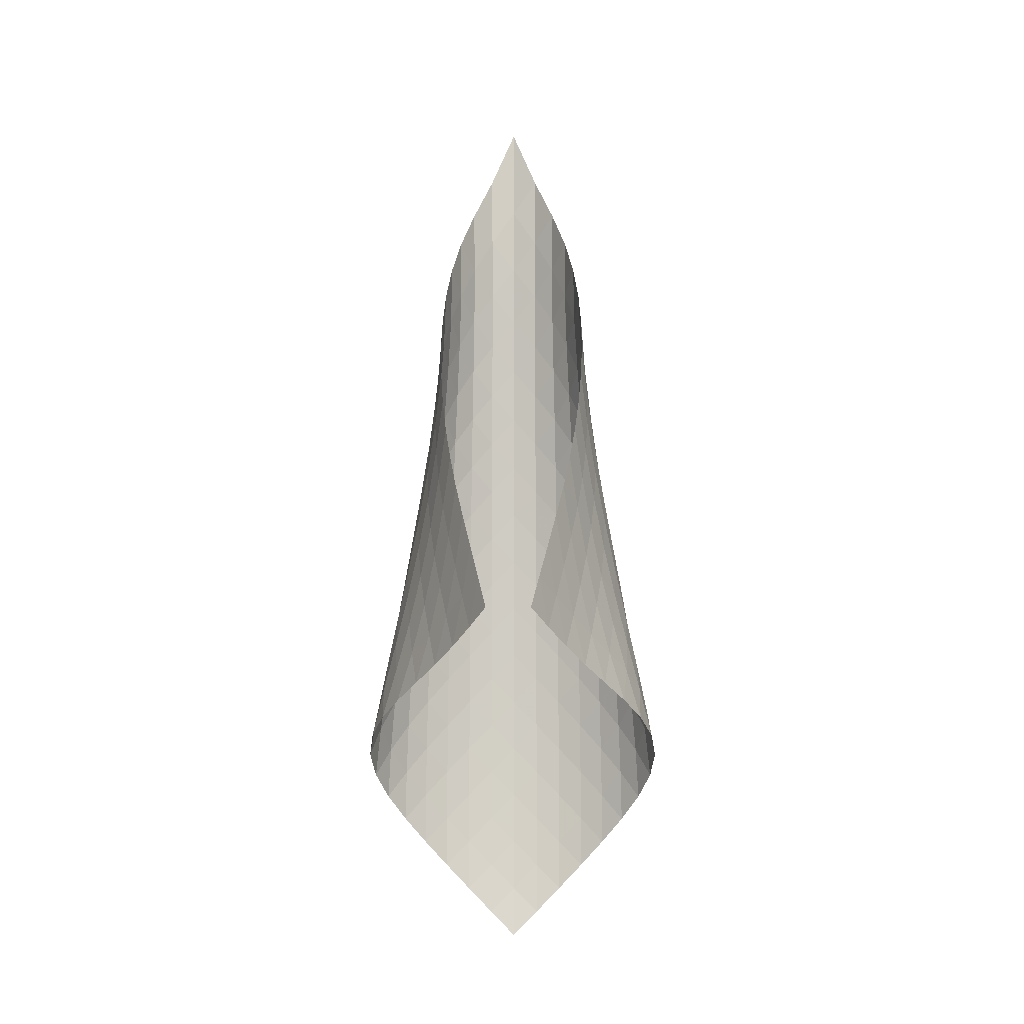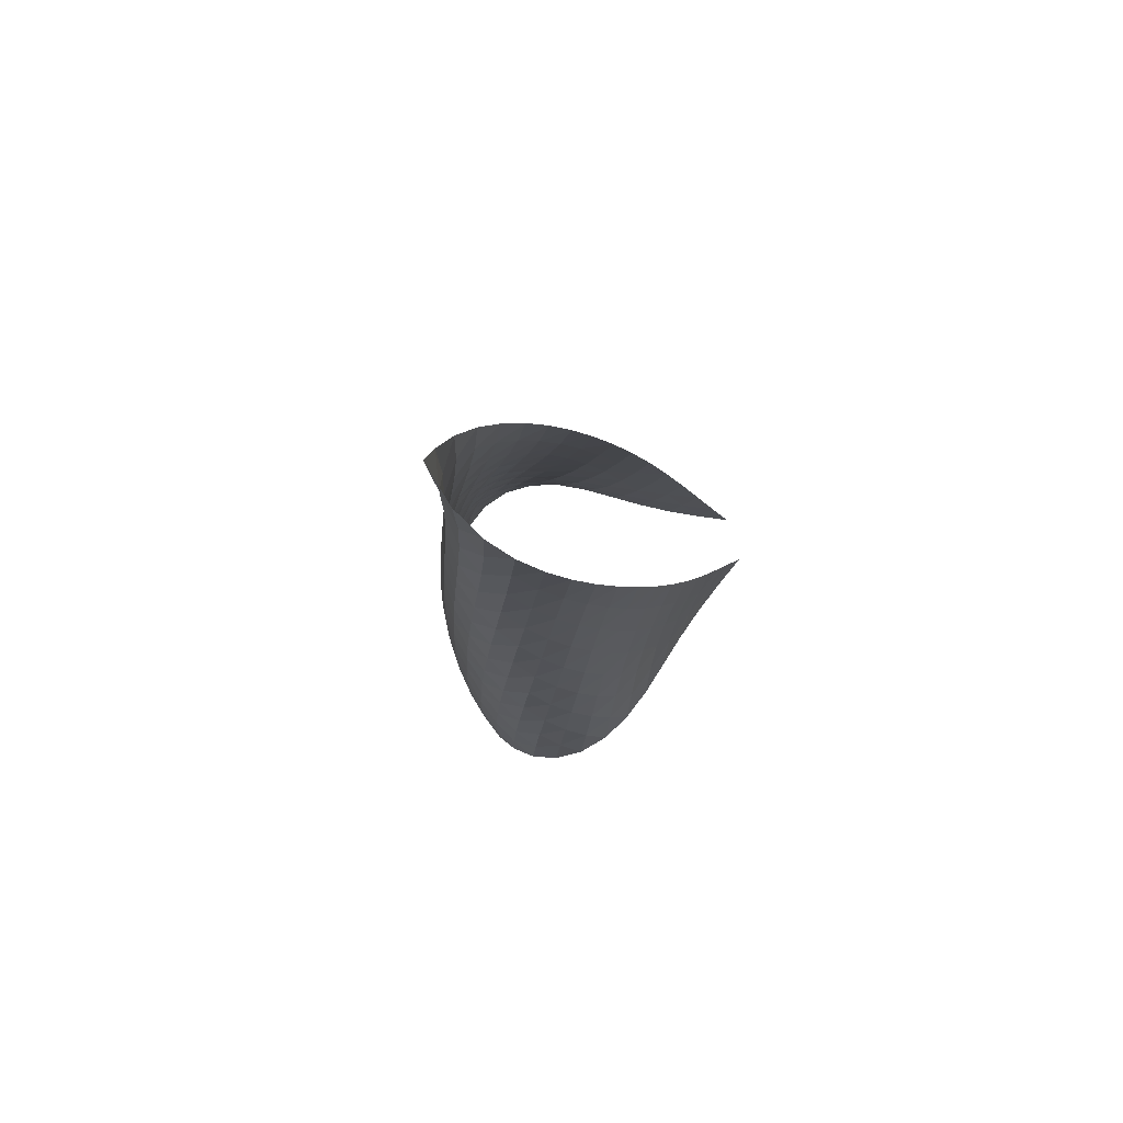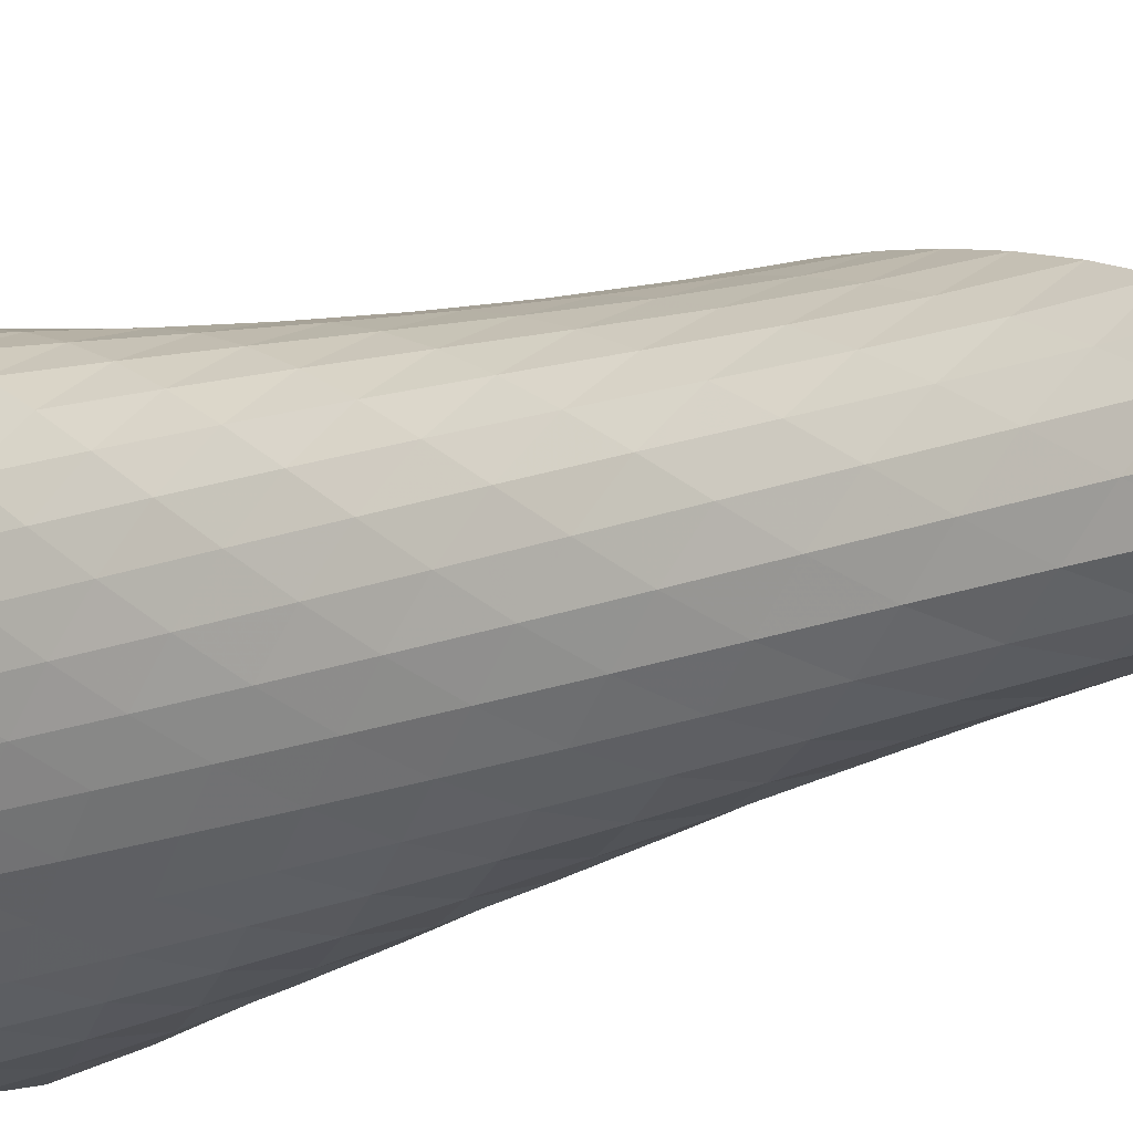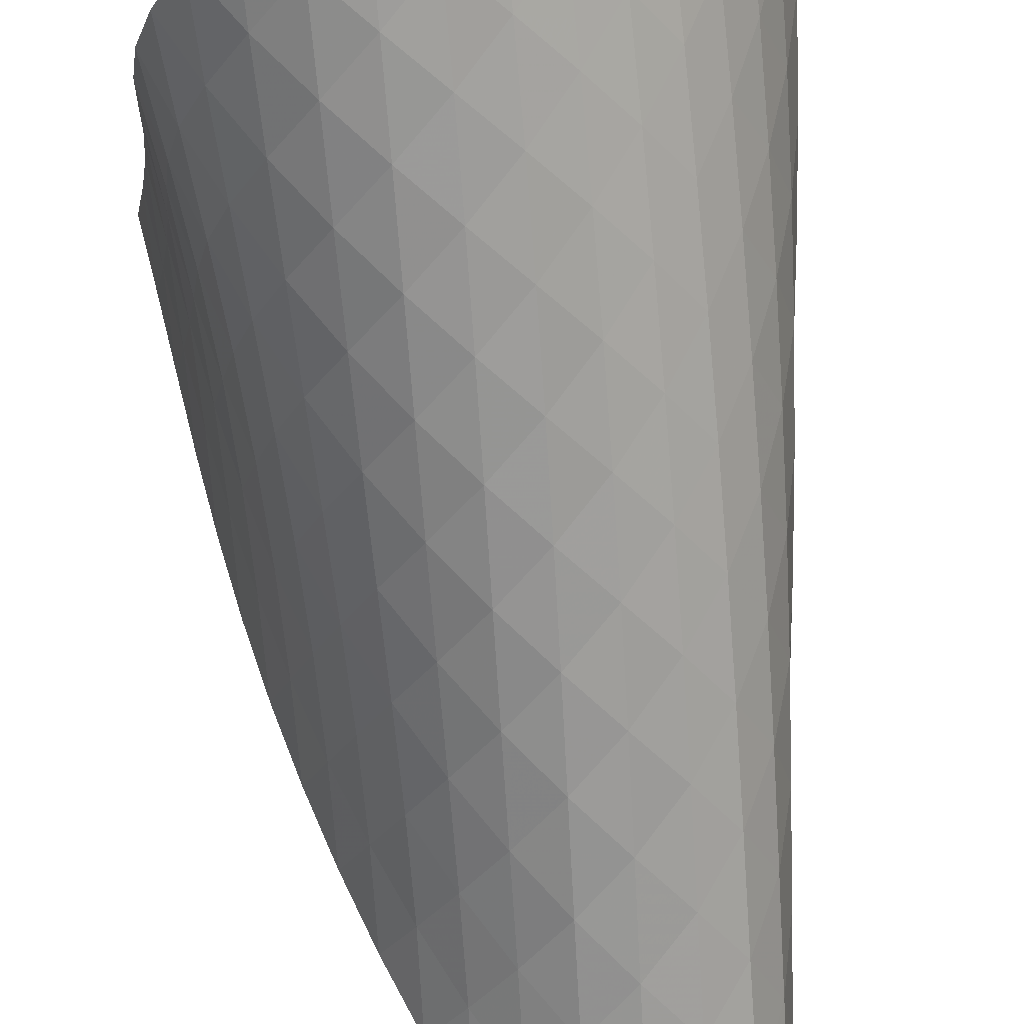
<metadata>
{"format":"obj","ext":"obj","renderer":"f3d","projection":"perspective","resolution":1024,"background":"white","views":[{"elev":-7.4,"azim":-43.9,"up":"+Y"},{"elev":76.7,"azim":-150.9,"up":"+Y"},{"elev":-21.9,"azim":120.5,"up":"+Z"},{"elev":-74.2,"azim":6.6,"up":"+Z"}]}
</metadata>
<code>
v -6.512 -0.08719 6.512
v -10.88 -13.08 11.59
v -11.59 -13.08 10.88
v -6.543 -20.77 6.543
v -11.47 -12.37 10.51
v -11.35 -11.65 10.12
v -11.23 -10.93 9.742
v -11.1 -10.2 9.359
v -10.94 -9.469 8.98
v -10.75 -8.732 8.608
v -10.52 -7.991 8.242
v -10.26 -7.245 7.886
v -9.957 -6.493 7.541
v -9.616 -5.734 7.21
v -9.23 -4.964 6.901
v -8.79 -4.177 6.627
v -8.289 -3.359 6.409
v -7.723 -2.48 6.285
v -7.108 -1.461 6.305
v -6.305 -1.461 7.108
v -6.285 -2.48 7.723
v -6.409 -3.359 8.289
v -6.627 -4.177 8.79
v -6.901 -4.964 9.23
v -7.21 -5.734 9.616
v -7.541 -6.493 9.957
v -7.886 -7.245 10.26
v -8.242 -7.991 10.52
v -8.608 -8.732 10.75
v -8.98 -9.469 10.94
v -9.359 -10.2 11.1
v -9.742 -10.93 11.23
v -10.12 -11.65 11.35
v -10.51 -12.37 11.47
v -10.19 -13.47 11.43
v -9.494 -13.87 11.3
v -8.787 -14.26 11.21
v -8.072 -14.65 11.15
v -7.356 -15.03 11.09
v -6.655 -15.42 10.97
v -6.006 -15.84 10.73
v -5.465 -16.29 10.35
v -5.091 -16.79 9.85
v -4.91 -17.33 9.291
v -4.91 -17.89 8.726
v -5.057 -18.47 8.192
v -5.316 -19.05 7.704
v -5.66 -19.63 7.267
v -6.074 -20.21 6.882
v -6.882 -20.21 6.074
v -7.267 -19.63 5.66
v -7.704 -19.05 5.316
v -8.192 -18.47 5.057
v -8.726 -17.89 4.91
v -9.291 -17.33 4.91
v -9.85 -16.79 5.091
v -10.35 -16.29 5.465
v -10.73 -15.84 6.006
v -10.97 -15.42 6.655
v -11.09 -15.03 7.356
v -11.15 -14.65 8.072
v -11.21 -14.26 8.787
v -11.3 -13.87 9.494
v -11.43 -13.47 10.19
v -6.617 -2.235 6.617
v -7.121 -3.077 6.344
v -7.676 -3.886 6.269
v -8.21 -4.669 6.338
v -8.701 -5.433 6.502
v -9.143 -6.186 6.73
v -9.54 -6.931 6.999
v -9.893 -7.671 7.299
v -10.2 -8.407 7.621
v -10.47 -9.141 7.962
v -10.7 -9.872 8.317
v -10.89 -10.6 8.684
v -11.05 -11.33 9.058
v -11.18 -12.05 9.436
v -11.31 -12.76 9.814
v -6.344 -3.077 7.121
v -6.623 -3.766 6.623
v -7.082 -4.488 6.309
v -7.609 -5.216 6.184
v -8.134 -5.944 6.202
v -8.629 -6.669 6.32
v -9.084 -7.393 6.508
v -9.495 -8.115 6.746
v -9.862 -8.837 7.023
v -10.18 -9.559 7.33
v -10.45 -10.28 7.661
v -10.68 -11 8.012
v -10.87 -11.73 8.376
v -11.03 -12.44 8.746
v -11.17 -13.16 9.119
v -6.269 -3.886 7.676
v -6.309 -4.488 7.082
v -6.579 -5.138 6.579
v -7.018 -5.812 6.24
v -7.532 -6.498 6.072
v -8.058 -7.19 6.041
v -8.565 -7.886 6.113
v -9.038 -8.584 6.261
v -9.469 -9.286 6.468
v -9.854 -9.991 6.724
v -10.19 -10.7 7.019
v -10.47 -11.41 7.344
v -10.7 -12.13 7.692
v -10.89 -12.84 8.051
v -11.06 -13.55 8.417
v -6.338 -4.669 8.21
v -6.184 -5.216 7.609
v -6.24 -5.812 7.018
v -6.517 -6.441 6.517
v -6.948 -7.09 6.163
v -7.454 -7.75 5.958
v -7.982 -8.416 5.88
v -8.501 -9.088 5.903
v -8.995 -9.764 6.008
v -9.45 -10.45 6.183
v -9.858 -11.14 6.416
v -10.21 -11.83 6.698
v -10.51 -12.53 7.016
v -10.76 -13.24 7.357
v -10.97 -13.94 7.711
v -6.502 -5.433 8.701
v -6.202 -5.944 8.134
v -6.072 -6.498 7.532
v -6.163 -7.09 6.948
v -6.454 -7.708 6.454
v -6.881 -8.341 6.089
v -7.379 -8.982 5.853
v -7.907 -9.628 5.73
v -8.436 -10.28 5.705
v -8.949 -10.94 5.766
v -9.43 -11.6 5.904
v -9.865 -12.27 6.111
v -10.25 -12.95 6.374
v -10.57 -13.64 6.679
v -10.85 -14.33 7.009
v -6.73 -6.186 9.143
v -6.32 -6.669 8.629
v -6.041 -7.19 8.058
v -5.958 -7.75 7.454
v -6.089 -8.341 6.881
v -6.396 -8.951 6.396
v -6.82 -9.572 6.024
v -7.312 -10.2 5.762
v -7.837 -10.83 5.599
v -8.372 -11.46 5.528
v -8.901 -12.1 5.543
v -9.405 -12.75 5.642
v -9.87 -13.41 5.816
v -10.29 -14.07 6.053
v -10.65 -14.74 6.337
v -6.999 -6.931 9.54
v -6.508 -7.393 9.084
v -6.113 -7.886 8.565
v -5.88 -8.416 7.982
v -5.853 -8.982 7.379
v -6.024 -9.572 6.82
v -6.347 -10.18 6.347
v -6.77 -10.79 5.969
v -7.254 -11.41 5.685
v -7.774 -12.02 5.487
v -8.311 -12.64 5.374
v -8.851 -13.27 5.346
v -9.376 -13.9 5.402
v -9.872 -14.54 5.538
v -10.33 -15.18 5.742
v -7.299 -7.671 9.893
v -6.746 -8.115 9.495
v -6.261 -8.584 9.038
v -5.903 -9.088 8.501
v -5.73 -9.628 7.907
v -5.762 -10.2 7.312
v -5.969 -10.79 6.77
v -6.306 -11.39 6.306
v -6.728 -12 5.925
v -7.206 -12.6 5.622
v -7.72 -13.21 5.395
v -8.256 -13.82 5.245
v -8.803 -14.43 5.176
v -9.344 -15.04 5.19
v -9.866 -15.66 5.287
v -7.621 -8.407 10.2
v -7.023 -8.837 9.862
v -6.468 -9.286 9.469
v -6.008 -9.764 8.995
v -5.705 -10.28 8.436
v -5.599 -10.83 7.837
v -5.685 -11.41 7.254
v -5.925 -12 6.728
v -6.273 -12.59 6.273
v -6.695 -13.19 5.889
v -7.167 -13.79 5.572
v -7.676 -14.39 5.322
v -8.21 -14.99 5.142
v -8.761 -15.59 5.039
v -9.314 -16.19 5.018
v -7.962 -9.141 10.47
v -7.33 -9.559 10.18
v -6.724 -9.991 9.854
v -6.183 -10.45 9.45
v -5.766 -10.94 8.949
v -5.528 -11.46 8.372
v -5.487 -12.02 7.774
v -5.622 -12.6 7.206
v -5.889 -13.19 6.695
v -6.248 -13.79 6.248
v -6.671 -14.38 5.863
v -7.14 -14.98 5.536
v -7.644 -15.57 5.269
v -8.178 -16.16 5.069
v -8.731 -16.74 4.944
v -8.317 -9.872 10.7
v -7.661 -10.28 10.45
v -7.019 -10.7 10.19
v -6.416 -11.14 9.858
v -5.904 -11.6 9.43
v -5.543 -12.1 8.901
v -5.374 -12.64 8.311
v -5.395 -13.21 7.72
v -5.572 -13.79 7.167
v -5.863 -14.38 6.671
v -6.232 -14.97 6.232
v -6.657 -15.56 5.848
v -7.126 -16.15 5.517
v -7.631 -16.74 5.245
v -8.167 -17.32 5.038
v -8.684 -10.6 10.89
v -8.012 -11 10.68
v -7.344 -11.41 10.47
v -6.698 -11.83 10.21
v -6.111 -12.27 9.865
v -5.642 -12.75 9.405
v -5.346 -13.27 8.851
v -5.245 -13.82 8.256
v -5.322 -14.39 7.676
v -5.536 -14.98 7.14
v -5.848 -15.56 6.657
v -6.228 -16.15 6.228
v -6.66 -16.74 5.85
v -7.135 -17.32 5.525
v -7.647 -17.9 5.258
v -9.058 -11.33 11.05
v -8.376 -11.73 10.87
v -7.692 -12.13 10.7
v -7.016 -12.53 10.51
v -6.374 -12.95 10.25
v -5.816 -13.41 9.87
v -5.402 -13.9 9.376
v -5.176 -14.43 8.803
v -5.142 -14.99 8.21
v -5.269 -15.57 7.644
v -5.517 -16.15 7.126
v -5.85 -16.74 6.66
v -6.246 -17.33 6.246
v -6.691 -17.91 5.883
v -7.179 -18.48 5.572
v -9.436 -12.05 11.18
v -8.746 -12.44 11.03
v -8.051 -12.84 10.89
v -7.357 -13.24 10.76
v -6.679 -13.64 10.57
v -6.053 -14.07 10.29
v -5.538 -14.54 9.872
v -5.19 -15.04 9.344
v -5.039 -15.59 8.761
v -5.069 -16.16 8.178
v -5.245 -16.74 7.631
v -5.525 -17.32 7.135
v -5.883 -17.91 6.691
v -6.298 -18.49 6.298
v -6.763 -19.06 5.956
v -9.814 -12.76 11.31
v -9.119 -13.16 11.17
v -8.417 -13.55 11.06
v -7.711 -13.94 10.97
v -7.009 -14.33 10.85
v -6.337 -14.74 10.65
v -5.742 -15.18 10.33
v -5.287 -15.66 9.866
v -5.018 -16.19 9.314
v -4.944 -16.74 8.731
v -5.038 -17.32 8.167
v -5.258 -17.9 7.647
v -5.572 -18.48 7.179
v -5.956 -19.06 6.763
v -6.397 -19.64 6.397
f 289 49 4
f 289 4 50
f 5 79 64
f 5 64 3
f 79 94 63
f 79 63 64
f 94 109 62
f 94 62 63
f 109 124 61
f 109 61 62
f 124 139 60
f 124 60 61
f 139 154 59
f 139 59 60
f 154 169 58
f 154 58 59
f 169 184 57
f 169 57 58
f 184 199 56
f 184 56 57
f 199 214 55
f 199 55 56
f 214 229 54
f 214 54 55
f 229 244 53
f 229 53 54
f 244 259 52
f 244 52 53
f 259 274 51
f 259 51 52
f 274 289 50
f 274 50 51
f 1 20 65
f 1 65 19
f 19 65 66
f 19 66 18
f 18 66 67
f 18 67 17
f 17 67 68
f 17 68 16
f 16 68 69
f 16 69 15
f 15 69 70
f 15 70 14
f 14 70 71
f 14 71 13
f 13 71 72
f 13 72 12
f 12 72 73
f 12 73 11
f 11 73 74
f 11 74 10
f 10 74 75
f 10 75 9
f 9 75 76
f 9 76 8
f 8 76 77
f 8 77 7
f 7 77 78
f 7 78 6
f 6 78 79
f 6 79 5
f 20 21 80
f 20 80 65
f 65 80 81
f 65 81 66
f 66 81 82
f 66 82 67
f 67 82 83
f 67 83 68
f 68 83 84
f 68 84 69
f 69 84 85
f 69 85 70
f 70 85 86
f 70 86 71
f 71 86 87
f 71 87 72
f 72 87 88
f 72 88 73
f 73 88 89
f 73 89 74
f 74 89 90
f 74 90 75
f 75 90 91
f 75 91 76
f 76 91 92
f 76 92 77
f 77 92 93
f 77 93 78
f 78 93 94
f 78 94 79
f 21 22 95
f 21 95 80
f 80 95 96
f 80 96 81
f 81 96 97
f 81 97 82
f 82 97 98
f 82 98 83
f 83 98 99
f 83 99 84
f 84 99 100
f 84 100 85
f 85 100 101
f 85 101 86
f 86 101 102
f 86 102 87
f 87 102 103
f 87 103 88
f 88 103 104
f 88 104 89
f 89 104 105
f 89 105 90
f 90 105 106
f 90 106 91
f 91 106 107
f 91 107 92
f 92 107 108
f 92 108 93
f 93 108 109
f 93 109 94
f 22 23 110
f 22 110 95
f 95 110 111
f 95 111 96
f 96 111 112
f 96 112 97
f 97 112 113
f 97 113 98
f 98 113 114
f 98 114 99
f 99 114 115
f 99 115 100
f 100 115 116
f 100 116 101
f 101 116 117
f 101 117 102
f 102 117 118
f 102 118 103
f 103 118 119
f 103 119 104
f 104 119 120
f 104 120 105
f 105 120 121
f 105 121 106
f 106 121 122
f 106 122 107
f 107 122 123
f 107 123 108
f 108 123 124
f 108 124 109
f 23 24 125
f 23 125 110
f 110 125 126
f 110 126 111
f 111 126 127
f 111 127 112
f 112 127 128
f 112 128 113
f 113 128 129
f 113 129 114
f 114 129 130
f 114 130 115
f 115 130 131
f 115 131 116
f 116 131 132
f 116 132 117
f 117 132 133
f 117 133 118
f 118 133 134
f 118 134 119
f 119 134 135
f 119 135 120
f 120 135 136
f 120 136 121
f 121 136 137
f 121 137 122
f 122 137 138
f 122 138 123
f 123 138 139
f 123 139 124
f 24 25 140
f 24 140 125
f 125 140 141
f 125 141 126
f 126 141 142
f 126 142 127
f 127 142 143
f 127 143 128
f 128 143 144
f 128 144 129
f 129 144 145
f 129 145 130
f 130 145 146
f 130 146 131
f 131 146 147
f 131 147 132
f 132 147 148
f 132 148 133
f 133 148 149
f 133 149 134
f 134 149 150
f 134 150 135
f 135 150 151
f 135 151 136
f 136 151 152
f 136 152 137
f 137 152 153
f 137 153 138
f 138 153 154
f 138 154 139
f 25 26 155
f 25 155 140
f 140 155 156
f 140 156 141
f 141 156 157
f 141 157 142
f 142 157 158
f 142 158 143
f 143 158 159
f 143 159 144
f 144 159 160
f 144 160 145
f 145 160 161
f 145 161 146
f 146 161 162
f 146 162 147
f 147 162 163
f 147 163 148
f 148 163 164
f 148 164 149
f 149 164 165
f 149 165 150
f 150 165 166
f 150 166 151
f 151 166 167
f 151 167 152
f 152 167 168
f 152 168 153
f 153 168 169
f 153 169 154
f 26 27 170
f 26 170 155
f 155 170 171
f 155 171 156
f 156 171 172
f 156 172 157
f 157 172 173
f 157 173 158
f 158 173 174
f 158 174 159
f 159 174 175
f 159 175 160
f 160 175 176
f 160 176 161
f 161 176 177
f 161 177 162
f 162 177 178
f 162 178 163
f 163 178 179
f 163 179 164
f 164 179 180
f 164 180 165
f 165 180 181
f 165 181 166
f 166 181 182
f 166 182 167
f 167 182 183
f 167 183 168
f 168 183 184
f 168 184 169
f 27 28 185
f 27 185 170
f 170 185 186
f 170 186 171
f 171 186 187
f 171 187 172
f 172 187 188
f 172 188 173
f 173 188 189
f 173 189 174
f 174 189 190
f 174 190 175
f 175 190 191
f 175 191 176
f 176 191 192
f 176 192 177
f 177 192 193
f 177 193 178
f 178 193 194
f 178 194 179
f 179 194 195
f 179 195 180
f 180 195 196
f 180 196 181
f 181 196 197
f 181 197 182
f 182 197 198
f 182 198 183
f 183 198 199
f 183 199 184
f 28 29 200
f 28 200 185
f 185 200 201
f 185 201 186
f 186 201 202
f 186 202 187
f 187 202 203
f 187 203 188
f 188 203 204
f 188 204 189
f 189 204 205
f 189 205 190
f 190 205 206
f 190 206 191
f 191 206 207
f 191 207 192
f 192 207 208
f 192 208 193
f 193 208 209
f 193 209 194
f 194 209 210
f 194 210 195
f 195 210 211
f 195 211 196
f 196 211 212
f 196 212 197
f 197 212 213
f 197 213 198
f 198 213 214
f 198 214 199
f 29 30 215
f 29 215 200
f 200 215 216
f 200 216 201
f 201 216 217
f 201 217 202
f 202 217 218
f 202 218 203
f 203 218 219
f 203 219 204
f 204 219 220
f 204 220 205
f 205 220 221
f 205 221 206
f 206 221 222
f 206 222 207
f 207 222 223
f 207 223 208
f 208 223 224
f 208 224 209
f 209 224 225
f 209 225 210
f 210 225 226
f 210 226 211
f 211 226 227
f 211 227 212
f 212 227 228
f 212 228 213
f 213 228 229
f 213 229 214
f 30 31 230
f 30 230 215
f 215 230 231
f 215 231 216
f 216 231 232
f 216 232 217
f 217 232 233
f 217 233 218
f 218 233 234
f 218 234 219
f 219 234 235
f 219 235 220
f 220 235 236
f 220 236 221
f 221 236 237
f 221 237 222
f 222 237 238
f 222 238 223
f 223 238 239
f 223 239 224
f 224 239 240
f 224 240 225
f 225 240 241
f 225 241 226
f 226 241 242
f 226 242 227
f 227 242 243
f 227 243 228
f 228 243 244
f 228 244 229
f 31 32 245
f 31 245 230
f 230 245 246
f 230 246 231
f 231 246 247
f 231 247 232
f 232 247 248
f 232 248 233
f 233 248 249
f 233 249 234
f 234 249 250
f 234 250 235
f 235 250 251
f 235 251 236
f 236 251 252
f 236 252 237
f 237 252 253
f 237 253 238
f 238 253 254
f 238 254 239
f 239 254 255
f 239 255 240
f 240 255 256
f 240 256 241
f 241 256 257
f 241 257 242
f 242 257 258
f 242 258 243
f 243 258 259
f 243 259 244
f 32 33 260
f 32 260 245
f 245 260 261
f 245 261 246
f 246 261 262
f 246 262 247
f 247 262 263
f 247 263 248
f 248 263 264
f 248 264 249
f 249 264 265
f 249 265 250
f 250 265 266
f 250 266 251
f 251 266 267
f 251 267 252
f 252 267 268
f 252 268 253
f 253 268 269
f 253 269 254
f 254 269 270
f 254 270 255
f 255 270 271
f 255 271 256
f 256 271 272
f 256 272 257
f 257 272 273
f 257 273 258
f 258 273 274
f 258 274 259
f 33 34 275
f 33 275 260
f 260 275 276
f 260 276 261
f 261 276 277
f 261 277 262
f 262 277 278
f 262 278 263
f 263 278 279
f 263 279 264
f 264 279 280
f 264 280 265
f 265 280 281
f 265 281 266
f 266 281 282
f 266 282 267
f 267 282 283
f 267 283 268
f 268 283 284
f 268 284 269
f 269 284 285
f 269 285 270
f 270 285 286
f 270 286 271
f 271 286 287
f 271 287 272
f 272 287 288
f 272 288 273
f 273 288 289
f 273 289 274
f 34 2 35
f 34 35 275
f 275 35 36
f 275 36 276
f 276 36 37
f 276 37 277
f 277 37 38
f 277 38 278
f 278 38 39
f 278 39 279
f 279 39 40
f 279 40 280
f 280 40 41
f 280 41 281
f 281 41 42
f 281 42 282
f 282 42 43
f 282 43 283
f 283 43 44
f 283 44 284
f 284 44 45
f 284 45 285
f 285 45 46
f 285 46 286
f 286 46 47
f 286 47 287
f 287 47 48
f 287 48 288
f 288 48 49
f 288 49 289

</code>
